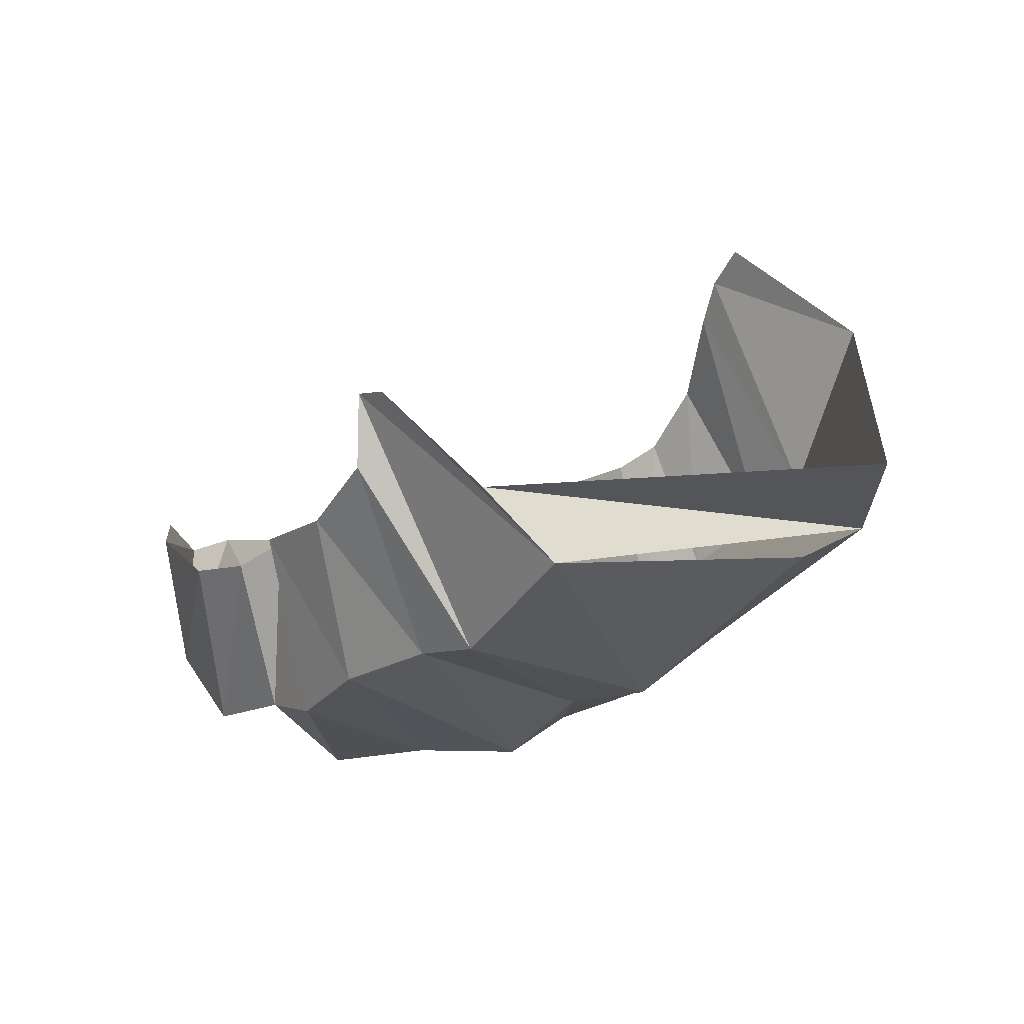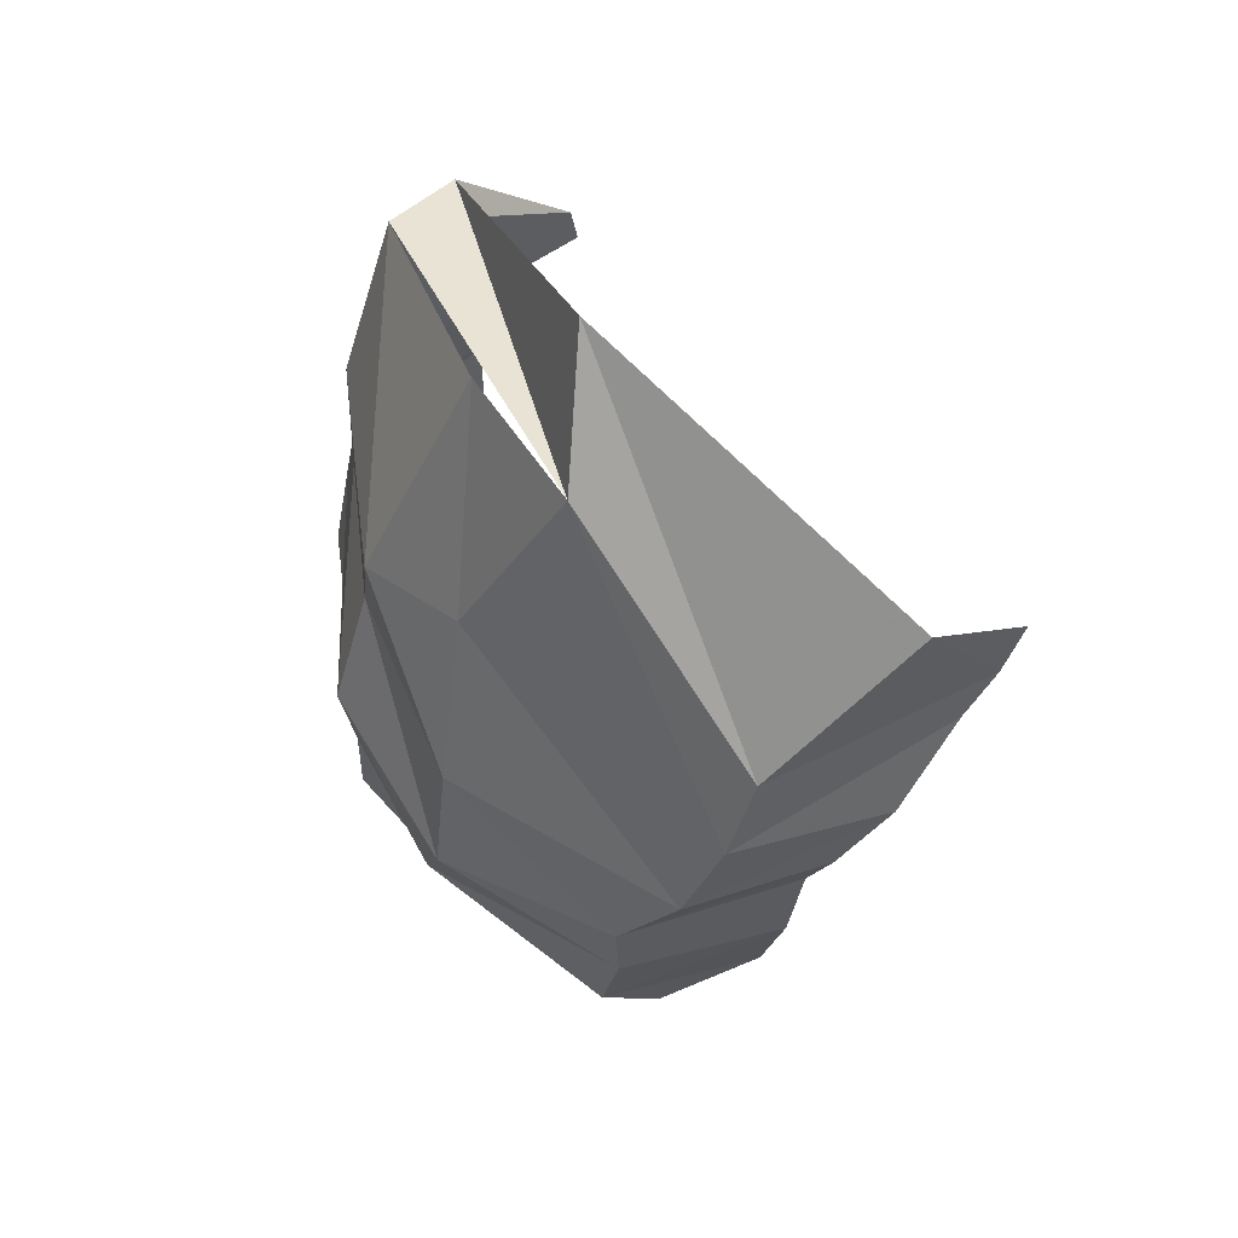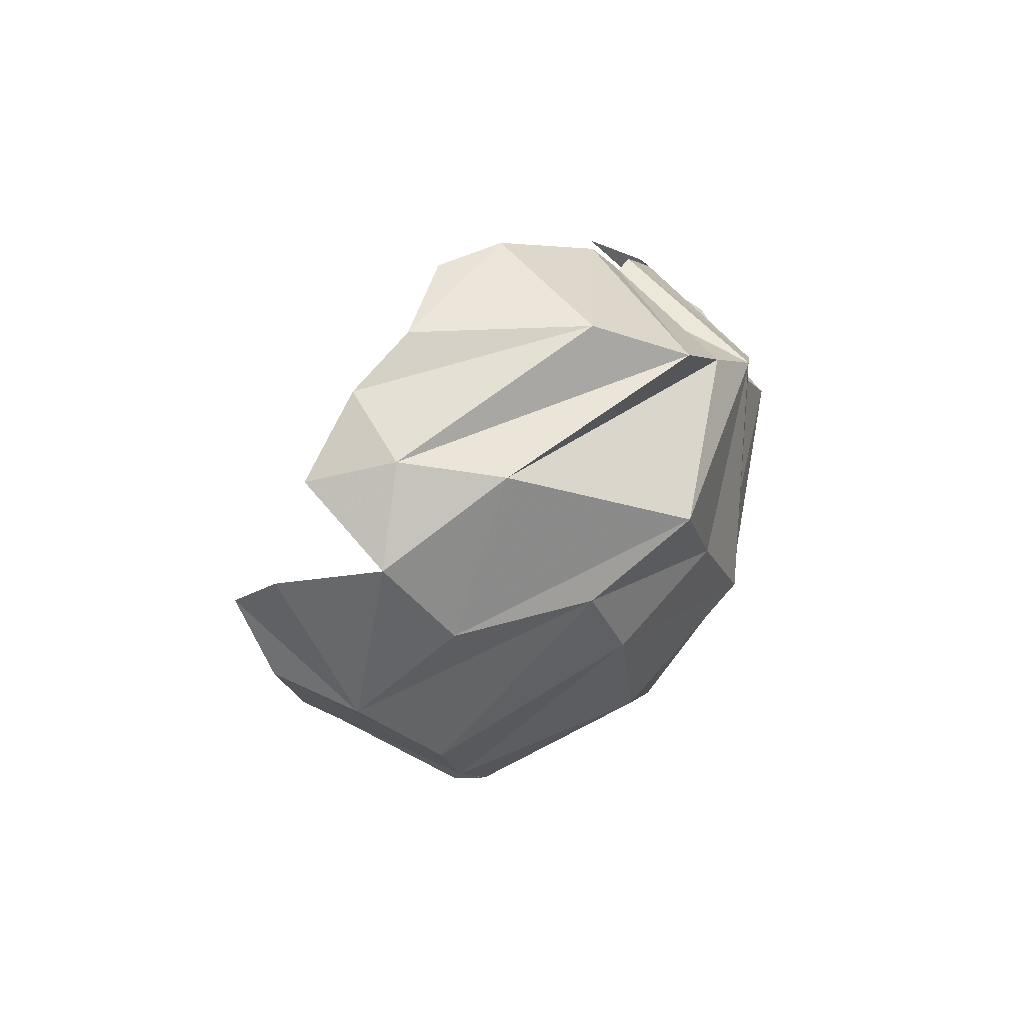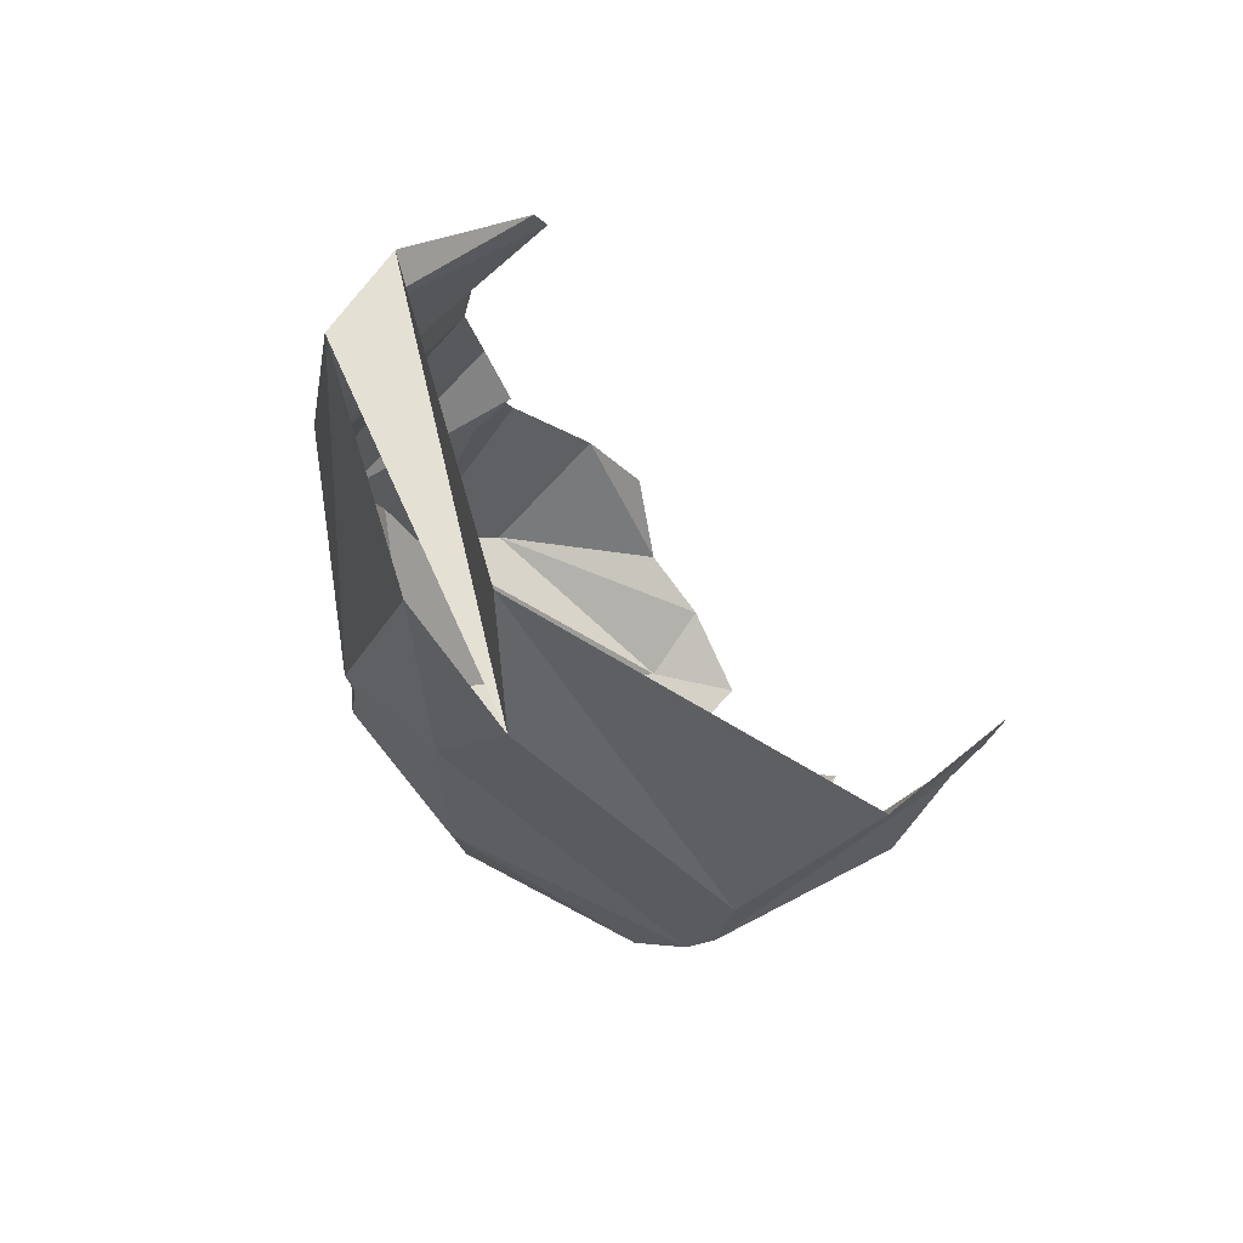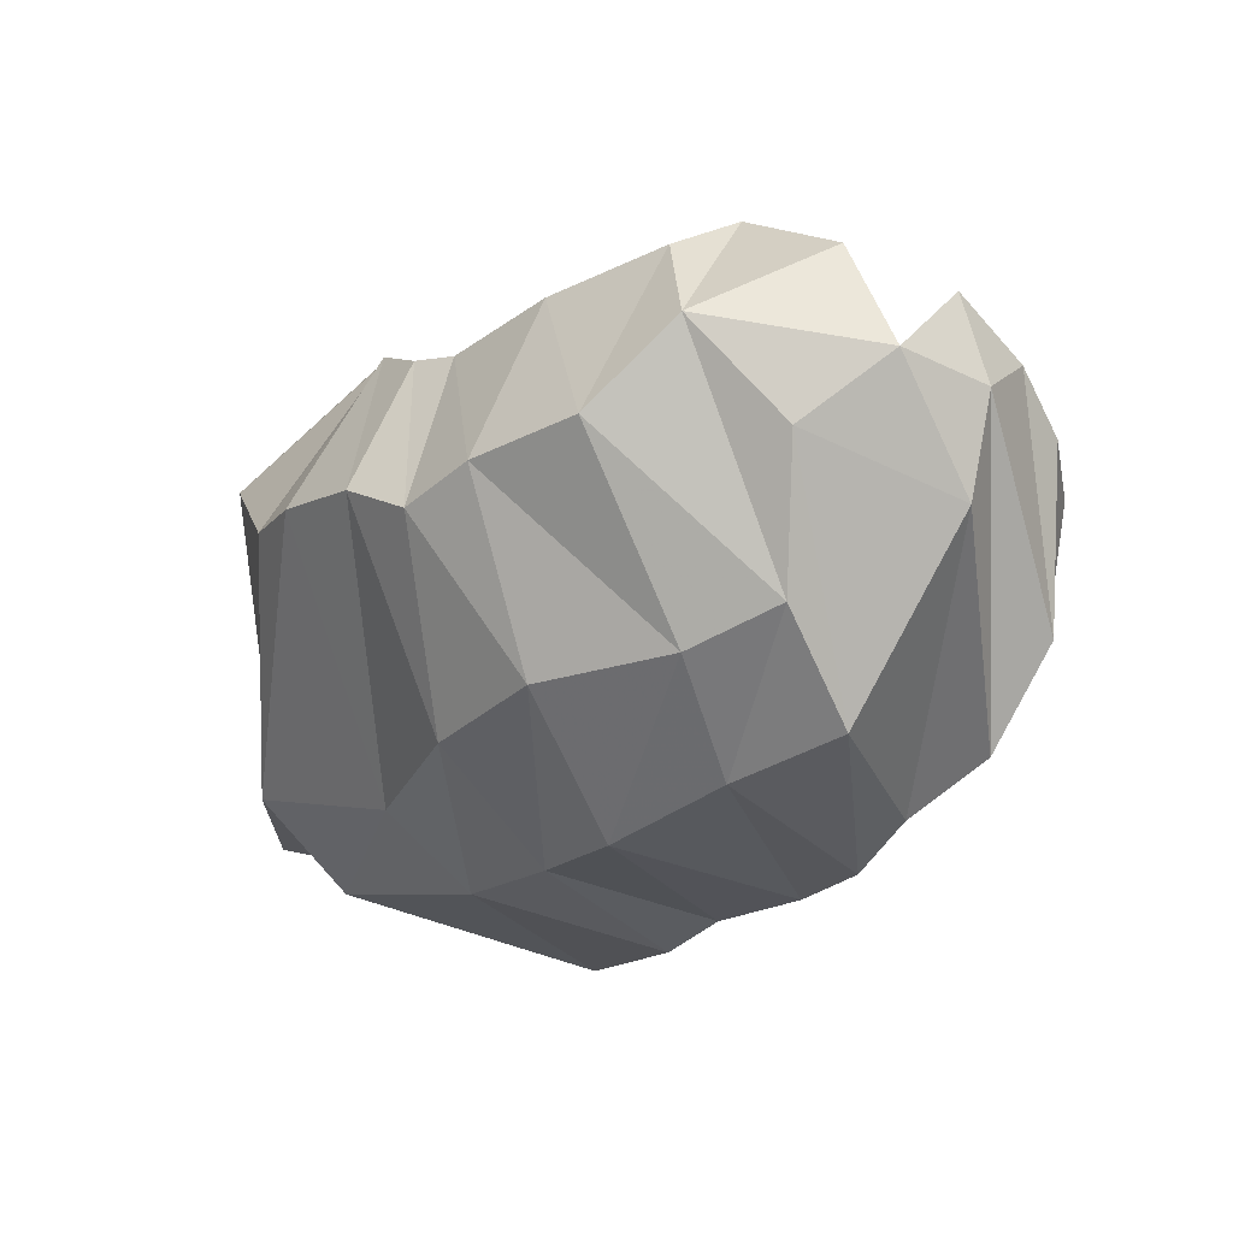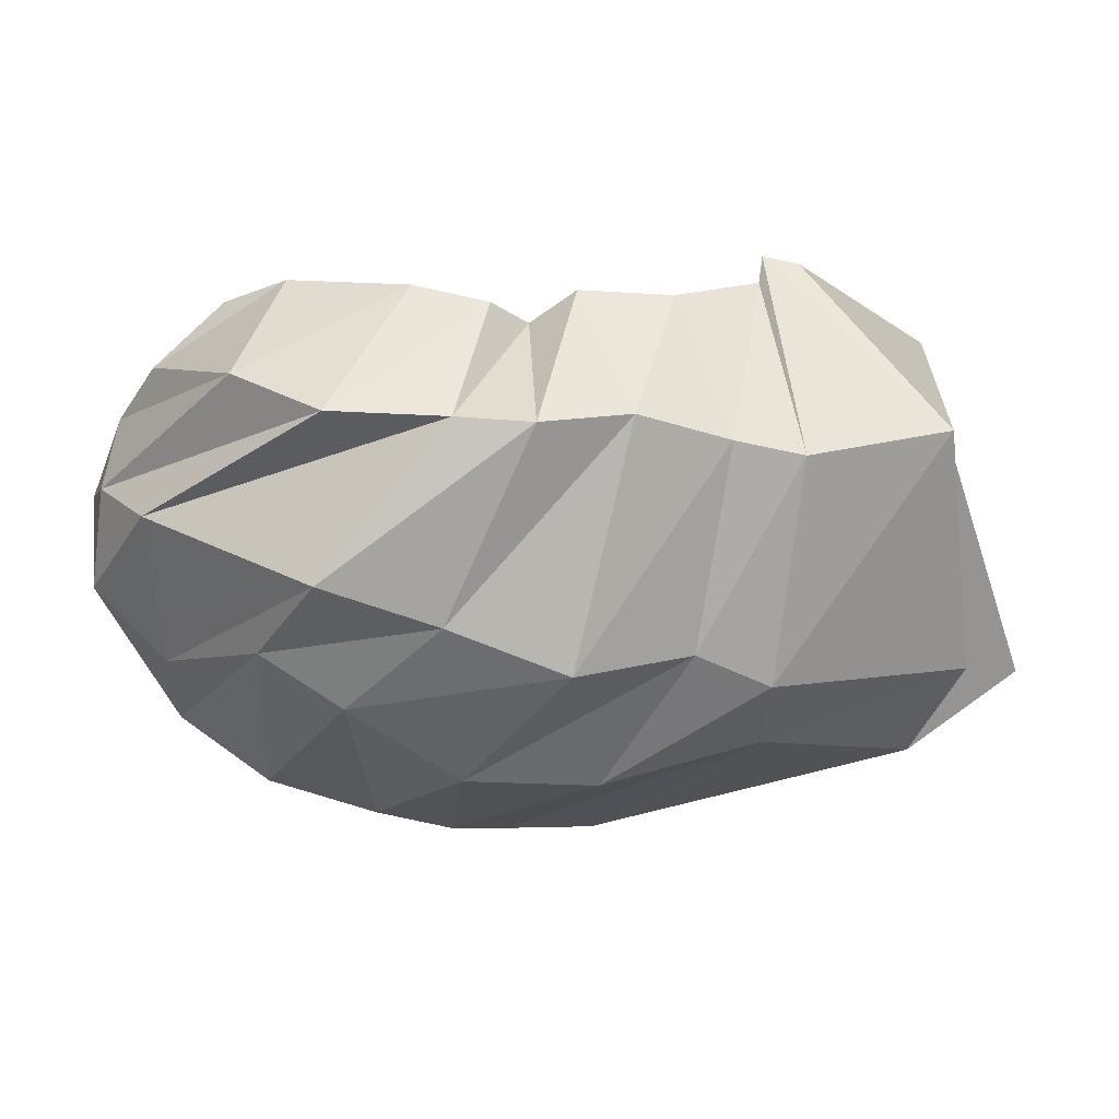
<metadata>
{"format":"obj","ext":"obj","renderer":"f3d","projection":"perspective","resolution":1024,"background":"white","views":[{"elev":-35.9,"azim":-124.8,"up":"+Z"},{"elev":-42.1,"azim":-105.9,"up":"+Y"},{"elev":5.1,"azim":90.6,"up":"+Y"},{"elev":-17.7,"azim":-98.2,"up":"+Y"},{"elev":-15.9,"azim":58.4,"up":"+Z"},{"elev":9.0,"azim":155.0,"up":"+Y"}]}
</metadata>
<code>
v 145.8 58.77 210.4
v 160.3 55.89 208.5
v 173 50.76 203.2
v 198.1 38.24 194.4
v 219.7 36.36 185.7
v 233.6 40.7 183.2
v 266.2 48.5 189.2
v 300.5 62.73 193.7
v -1 -1 -1
v 300.9 83.49 204.4
v 125.5 29.24 175.5
v 171.3 15.78 148.8
v 194.6 13.01 148.2
v 223.3 16.43 145.9
v 245.6 21.48 135.8
v 267 27.14 142.6
v 298.2 39.12 146.9
v 317.4 55.06 168.9
v -2 -2 -2
v 330.4 91.82 189.4
v 85.41 64.73 82.19
v 119 42.62 88.87
v 175.6 53.24 77.13
v 222.7 43.87 84.81
v 260.8 47.55 91.91
v 293.3 69.92 95.57
v 314.2 85.26 105
v 328.6 77.62 142
v 344.2 96.74 159.9
v 338.3 119.4 180.6
v -3 -3 -3
v 115.2 71.32 65.18
v 185.2 74.03 55.2
v 206.7 83.94 59.11
v 242.8 81.02 59.51
v 274.8 94.73 70.48
v 307.5 106.9 77.95
v 338.5 120.6 127.8
v 342.1 124.9 156.4
v 333.1 142.8 168.3
v 135.4 165.3 62.06
v 134.7 142.5 46.19
v 181.4 138 45.35
v 199.9 142.2 51.81
v 227.5 150.1 54.37
v 254.3 148.8 56.96
v 273 150.1 67.85
v 304.4 151.9 78.23
v 320.1 159.9 105.2
v 327 158.3 154.1
v 154.1 186.3 97.16
v 163.4 188.3 101.6
v 173.7 181.6 85.28
v 200.6 178.8 83.98
v 226.4 180.4 91.67
v 236.9 171.2 100.1
v 249.8 177.4 96.59
v 269.6 182 104
v 295.8 182.8 130
v 308.4 176.3 146.9
g foo
f 1 11 2
f 11 12 2
f 2 12 3
f 12 13 3
f 3 13 4
f 13 14 4
f 4 14 5
f 14 15 5
f 5 15 6
f 15 16 6
f 6 16 7
f 16 17 7
f 7 17 8
f 17 18 8
f 8 18 10
f 18 20 10
f 11 21 12
f 21 22 12
f 12 22 13
f 22 23 13
f 13 23 14
f 23 24 14
f 14 24 15
f 24 25 15
f 15 25 16
f 25 26 16
f 16 26 17
f 26 27 17
f 17 27 18
f 27 28 18
f 18 28 29
f 18 29 20
f 29 20 20
f 21 41 22
f 41 42 22
f 22 32 23
f 32 33 23
f 23 33 24
f 33 34 24
f 24 34 25
f 34 35 25
f 25 35 26
f 35 36 26
f 26 36 27
f 36 37 27
f 27 37 28
f 37 38 28
f 28 38 29
f 38 39 29
f 29 39 30
f 39 40 30
f 32 42 33
f 42 43 33
f 33 43 34
f 43 44 34
f 34 44 35
f 44 45 35
f 35 45 36
f 45 46 36
f 36 46 37
f 46 47 37
f 37 47 38
f 47 48 38
f 38 48 39
f 48 49 39
f 39 49 40
f 49 50 40
f 41 51 42
f 51 52 42
f 42 52 43
f 52 53 43
f 43 53 44
f 53 54 44
f 44 54 45
f 54 55 45
f 45 55 46
f 55 56 46
f 46 56 47
f 56 57 47
f 47 57 48
f 57 58 48
f 48 58 49
f 58 59 49
f 49 59 50
f 59 60 50
g

</code>
